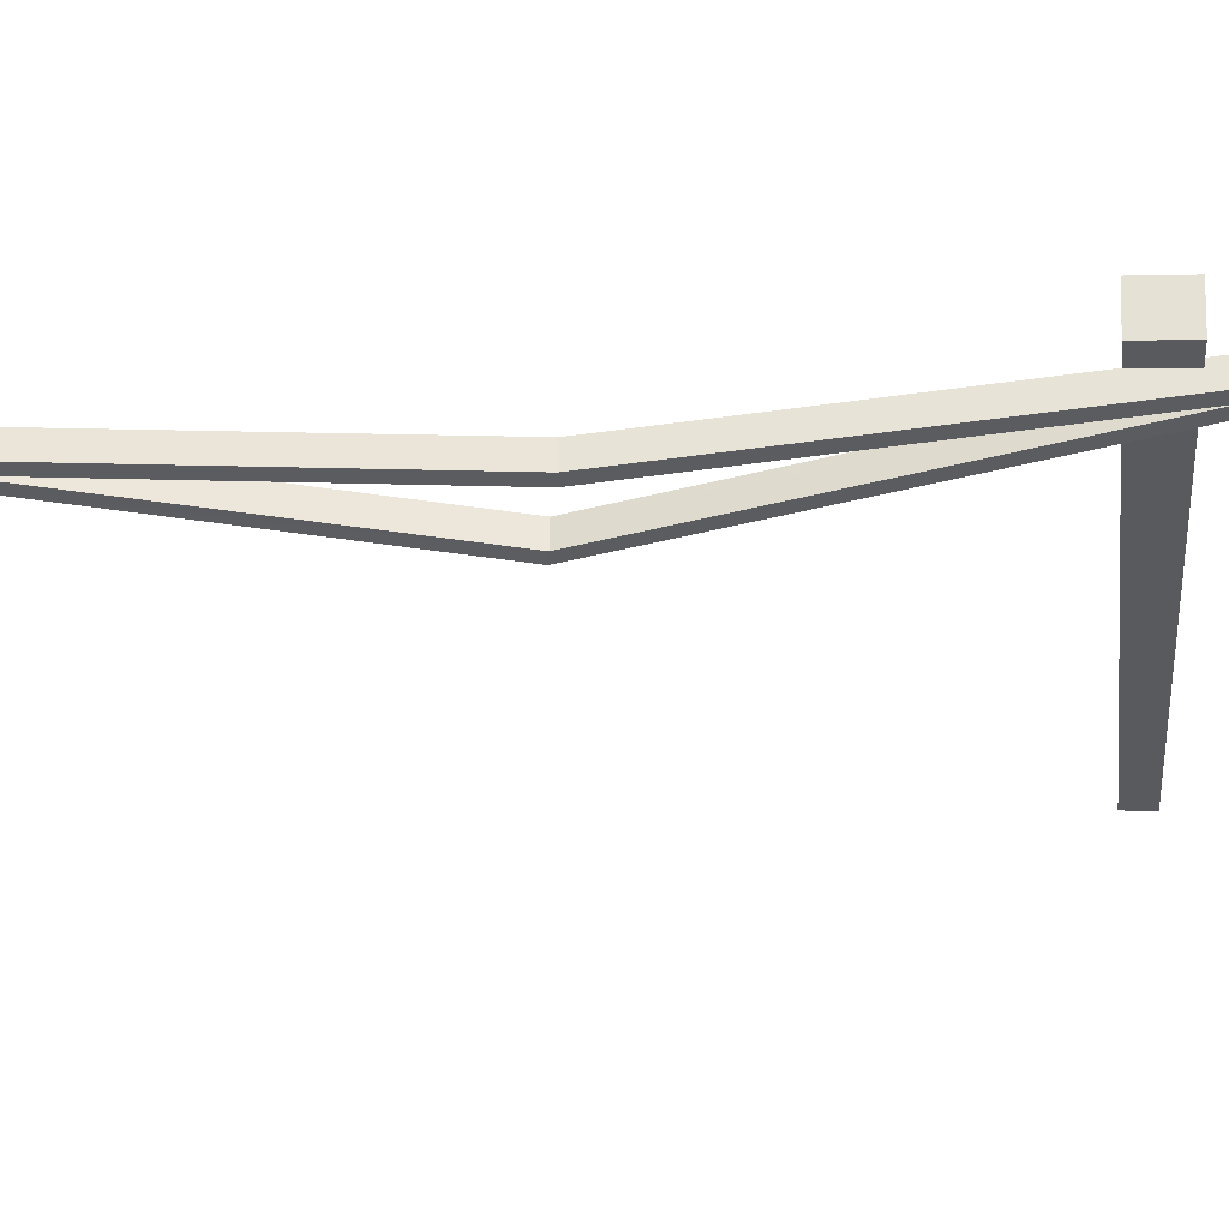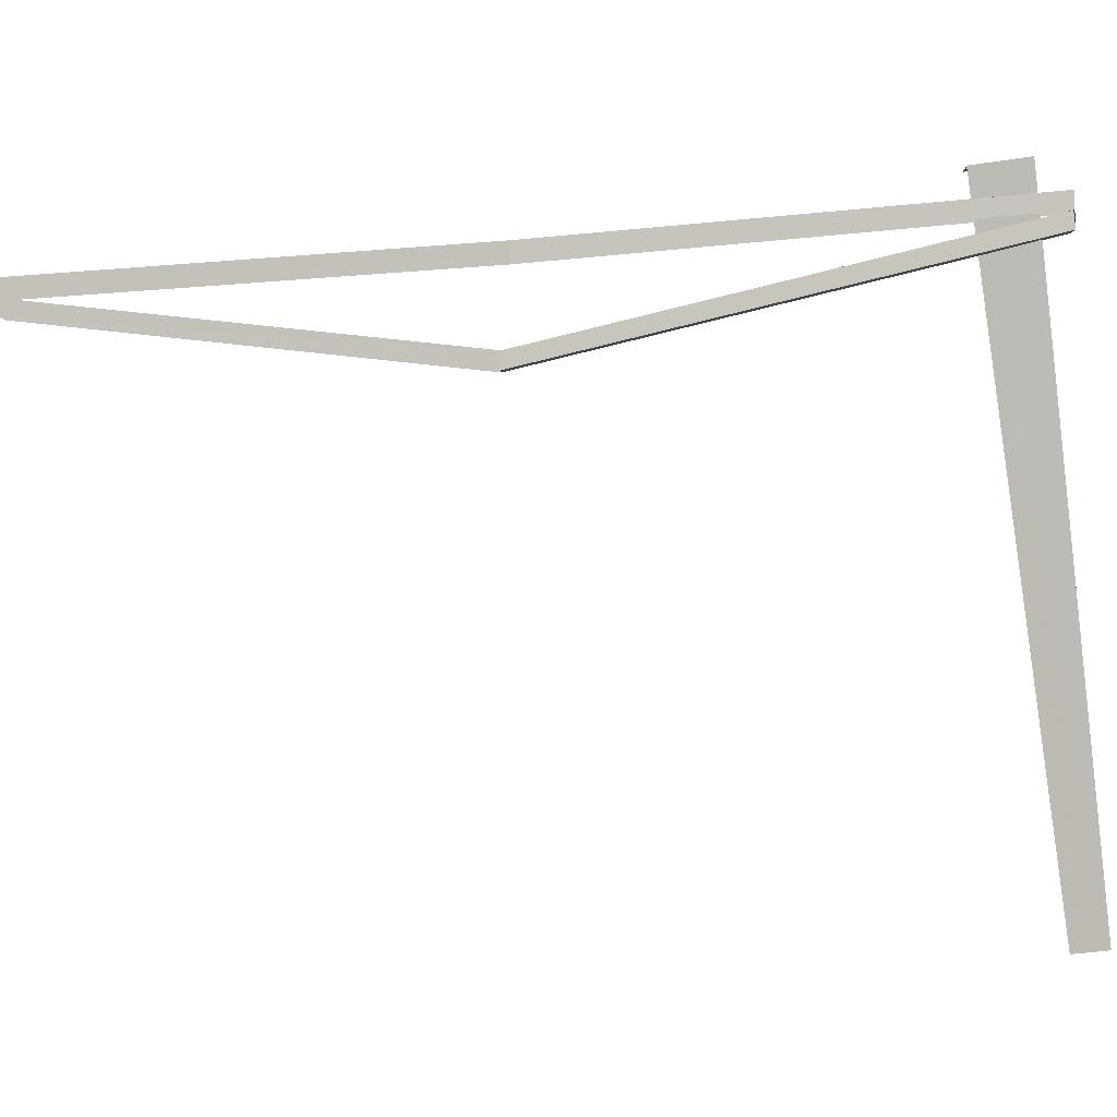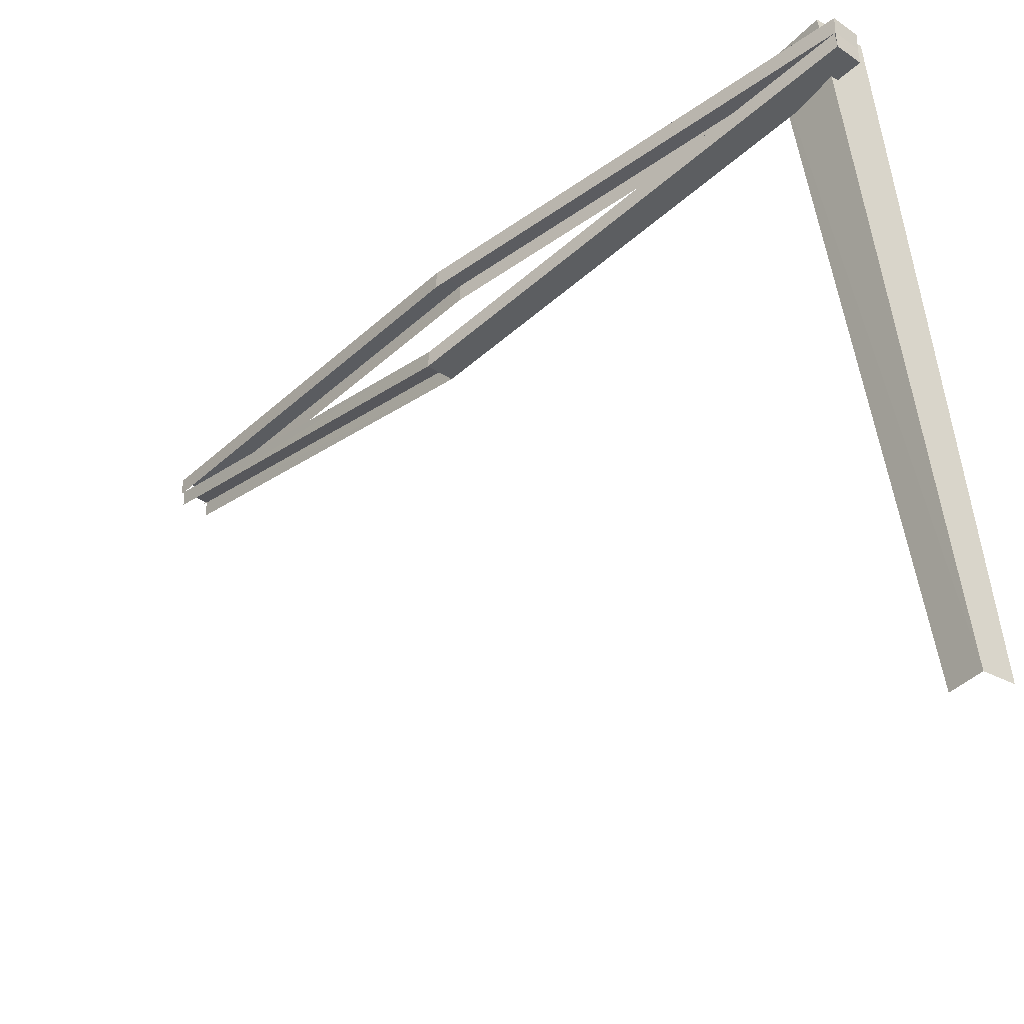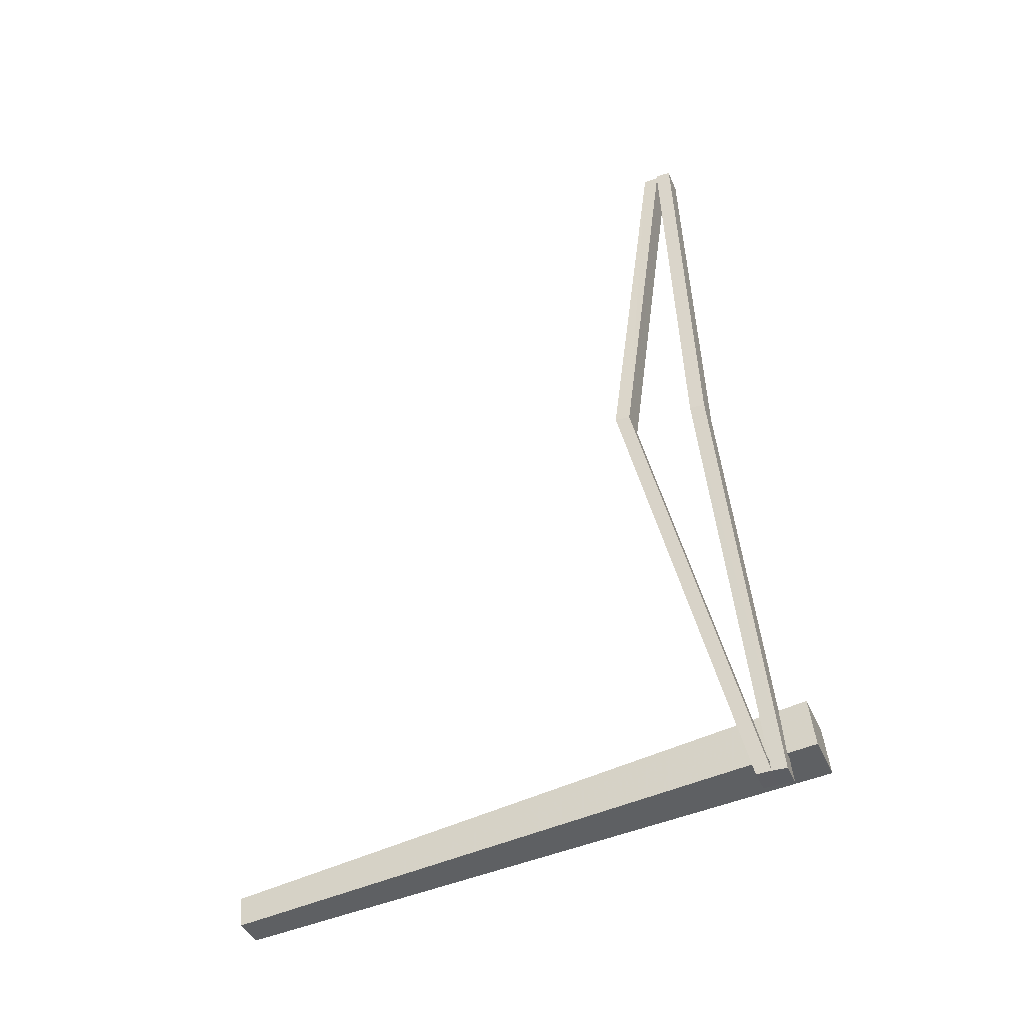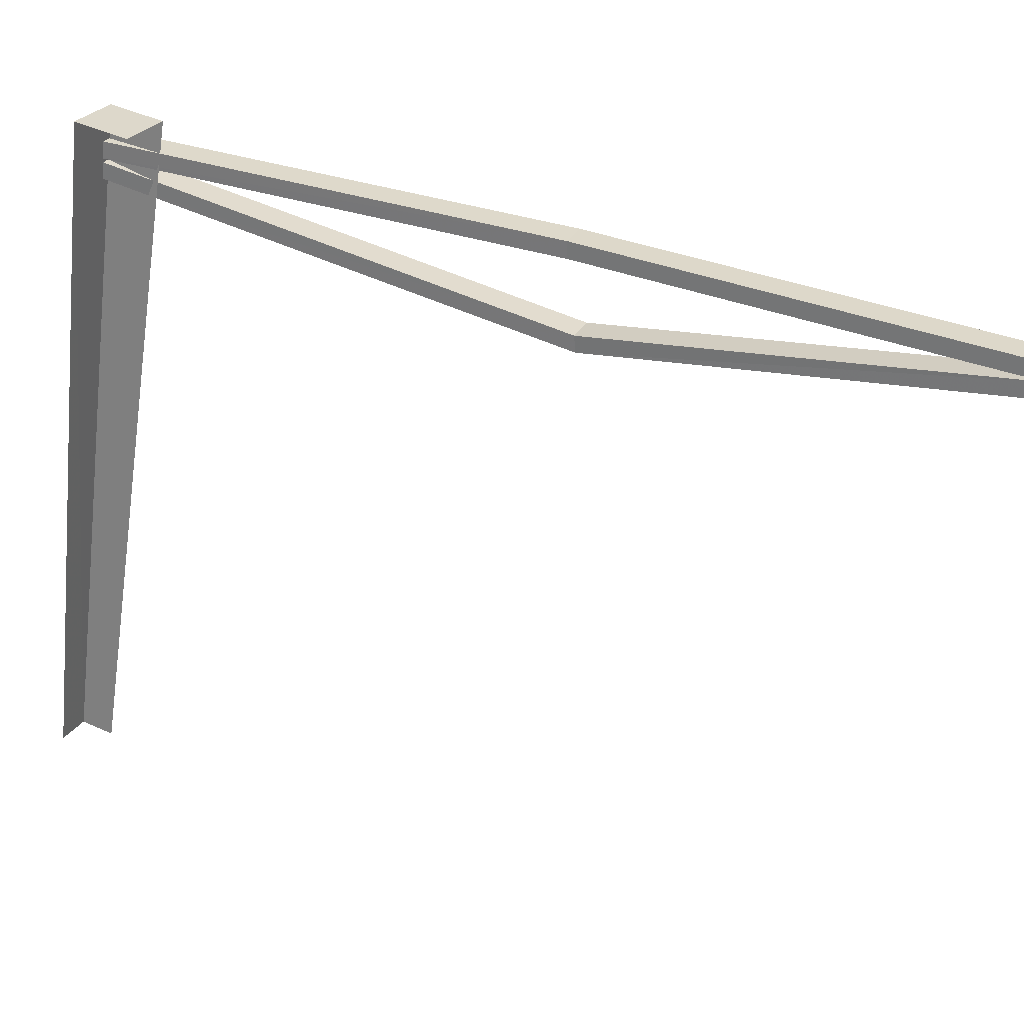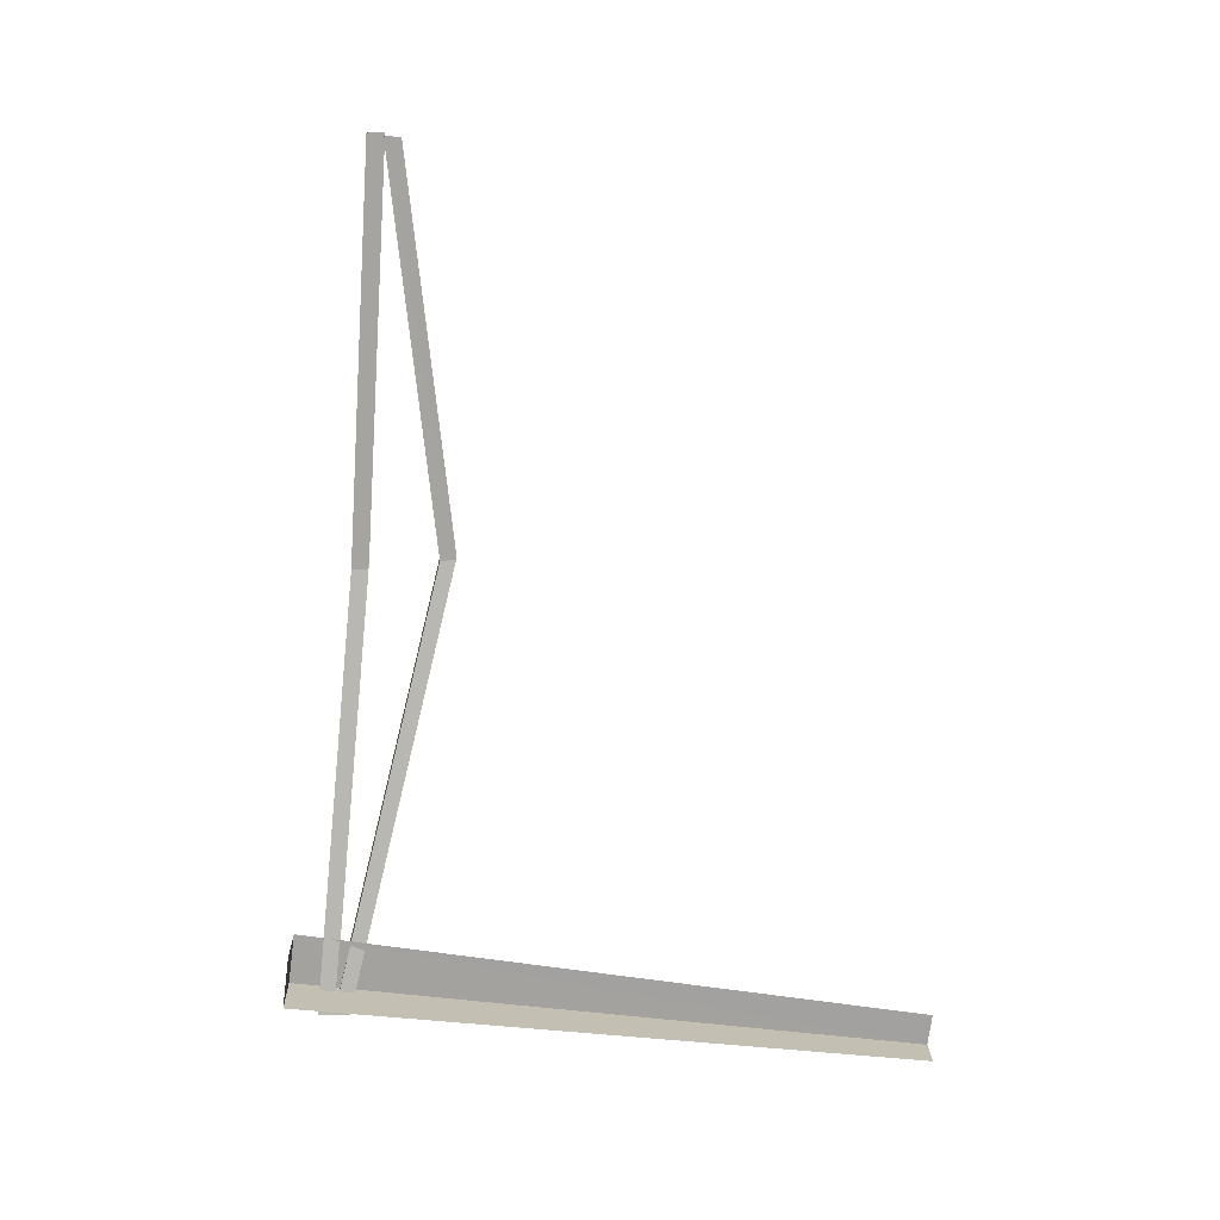
<metadata>
{"format":"obj","ext":"obj","renderer":"f3d","projection":"perspective","resolution":1024,"background":"white","views":[{"elev":55.1,"azim":90.6,"up":"+Y"},{"elev":0.9,"azim":91.5,"up":"+Y"},{"elev":-31.7,"azim":136.1,"up":"+Y"},{"elev":-38.0,"azim":110.6,"up":"+Z"},{"elev":29.0,"azim":-67.3,"up":"+Y"},{"elev":13.4,"azim":-93.6,"up":"+Z"}]}
</metadata>
<code>
g bridge10
v -11.53 -50.62 -31.3
v 21.51 -68.39 -32.24
v 21.51 -50.66 -31.26
v -11.53 -68.39 -32.27
v -11.53 -32.43 -31.3
v 21.51 -32.48 -31.26
v 68.48 -178.7 482
v 4.919 -128.5 940.8
v 35.44 -178.7 482
v 37.96 -128.5 940.8
v 35.64 -196.6 483.2
v 4.919 -128.5 940.8
v 4.951 -146.3 939.8
v 35.44 -178.7 482
v 37.99 -146.3 939.9
v 68.48 -178.7 482
v 68.71 -196.6 483.3
v 37.96 -128.5 940.8
v 21.54 -50.89 -30.21
v 35.44 -178.7 482
v -11.5 -50.89 -30.26
v 68.48 -178.7 482
v -11.53 -68.39 -32.27
v 35.44 -178.7 482
v 35.64 -196.6 483.2
v -11.5 -50.89 -30.26
v 68.71 -196.6 483.3
v 21.54 -50.89 -30.21
v 21.51 -68.39 -32.24
v 68.48 -178.7 482
v 67.48 -81.23 474.1
v 5.005 -110.9 944.8
v 34.41 -81.23 474.1
v 38.04 -110.9 944.8
v 34.5 -99.46 474.1
v 5.005 -110.9 944.8
v 5.067 -129.1 944.8
v 34.41 -81.23 474.1
v 38.1 -129.1 944.8
v 67.48 -81.23 474.1
v 67.57 -99.46 474.1
v 38.04 -110.9 944.8
v 21.51 -32.48 -31.26
v 34.41 -81.23 474.1
v -11.53 -32.43 -31.3
v 67.48 -81.23 474.1
v -11.53 -50.62 -31.3
v 34.41 -81.23 474.1
v 34.5 -99.46 474.1
v -11.53 -32.43 -31.3
v 67.57 -99.46 474.1
v 21.51 -32.48 -31.26
v 21.51 -50.66 -31.26
v 67.48 -81.23 474.1
v -35.72 -726 -76.16
v -57.91 2.029 -1.962
v -73.99 -724.9 -78.96
v 3.403 0.05597 2.32
v -1.331 -7.676 62.77
v -35.72 -726 -76.16
v -38.87 -730.3 -38.69
v 3.403 0.05597 2.32
v 3.403 0.05597 2.32
v -62.73 -5.676 58.44
v -57.91 2.029 -1.962
v -1.331 -7.676 62.77
v 21.51 -68.39 -32.24
v 35.64 -196.6 483.2
v 68.71 -196.6 483.3
v -11.53 -68.39 -32.27
g bridge10_0
f 3 2 1
f 2 4 1
f 3 1 5
f 6 3 5
f 9 8 7
f 8 10 7
f 13 12 11
f 12 14 11
f 17 16 15
f 16 18 15
f 21 20 19
f 20 22 19
f 25 24 23
f 24 26 23
f 29 28 27
f 28 30 27
f 33 32 31
f 32 34 31
f 37 36 35
f 36 38 35
f 41 40 39
f 40 42 39
f 45 44 43
f 44 46 43
f 49 48 47
f 48 50 47
f 53 52 51
f 52 54 51
f 57 56 55
f 56 58 55
f 61 60 59
f 60 62 59
f 65 64 63
f 64 66 63
f 69 68 67
f 68 70 67

</code>
